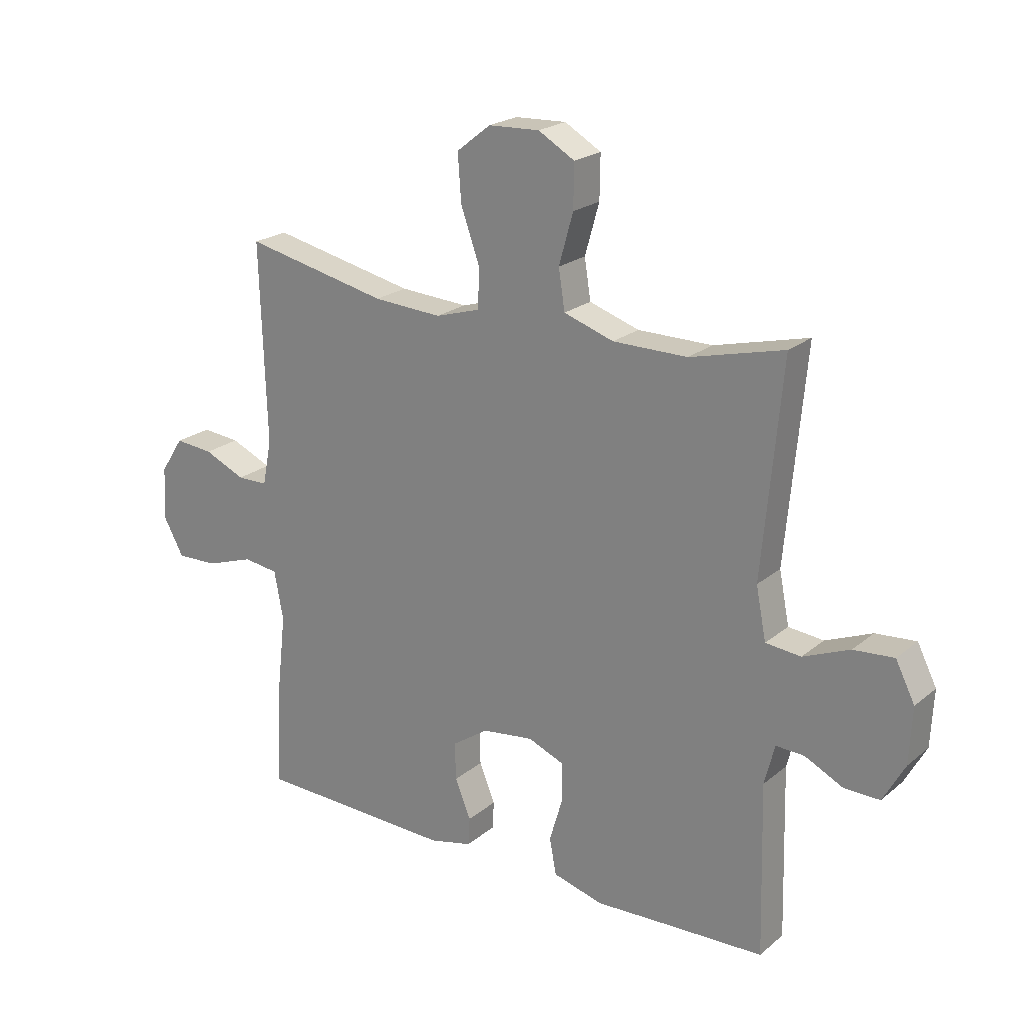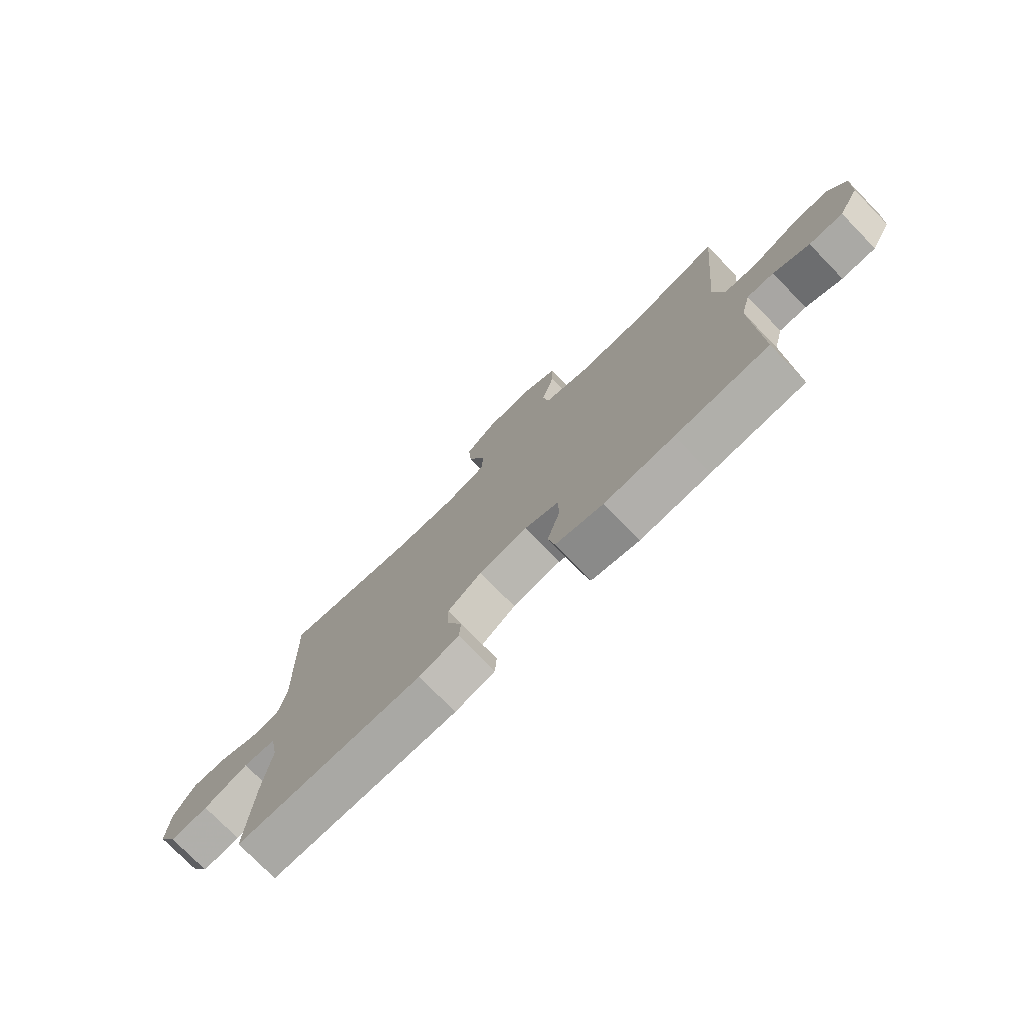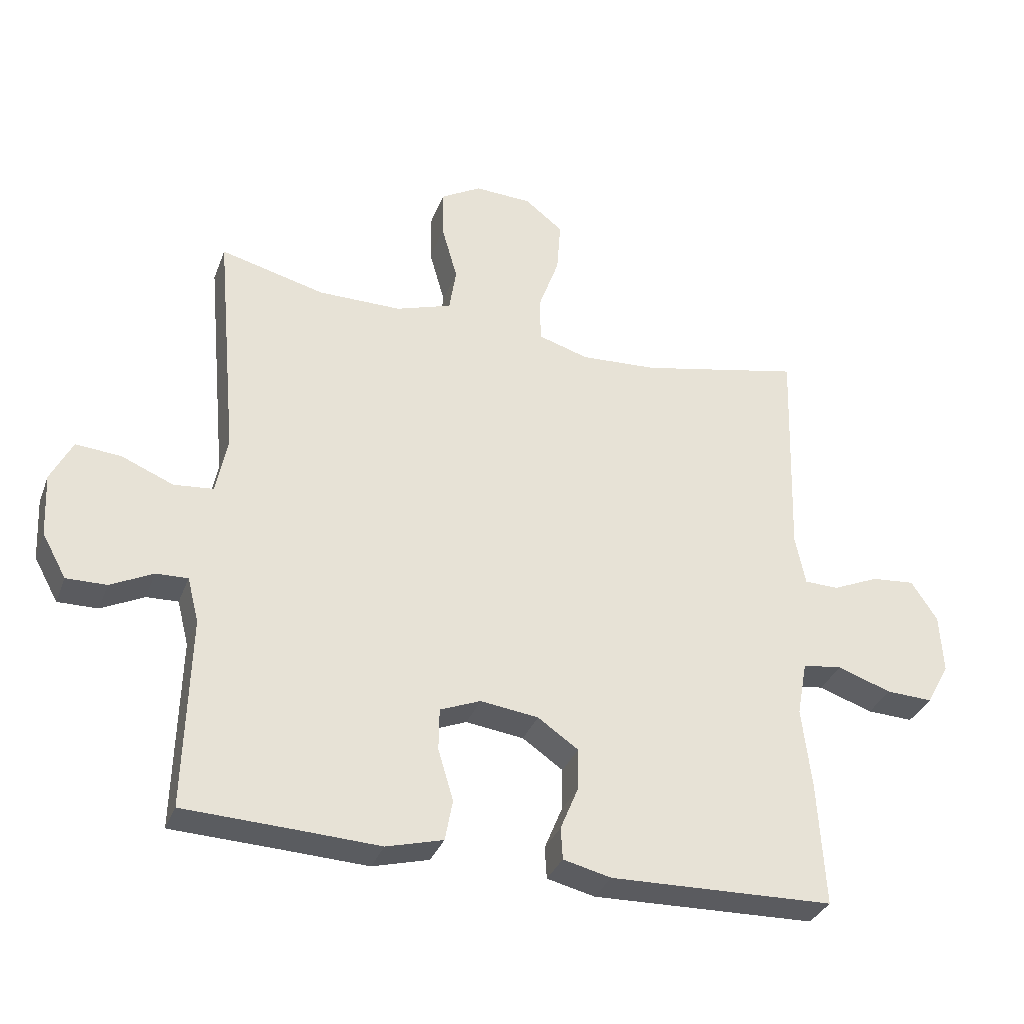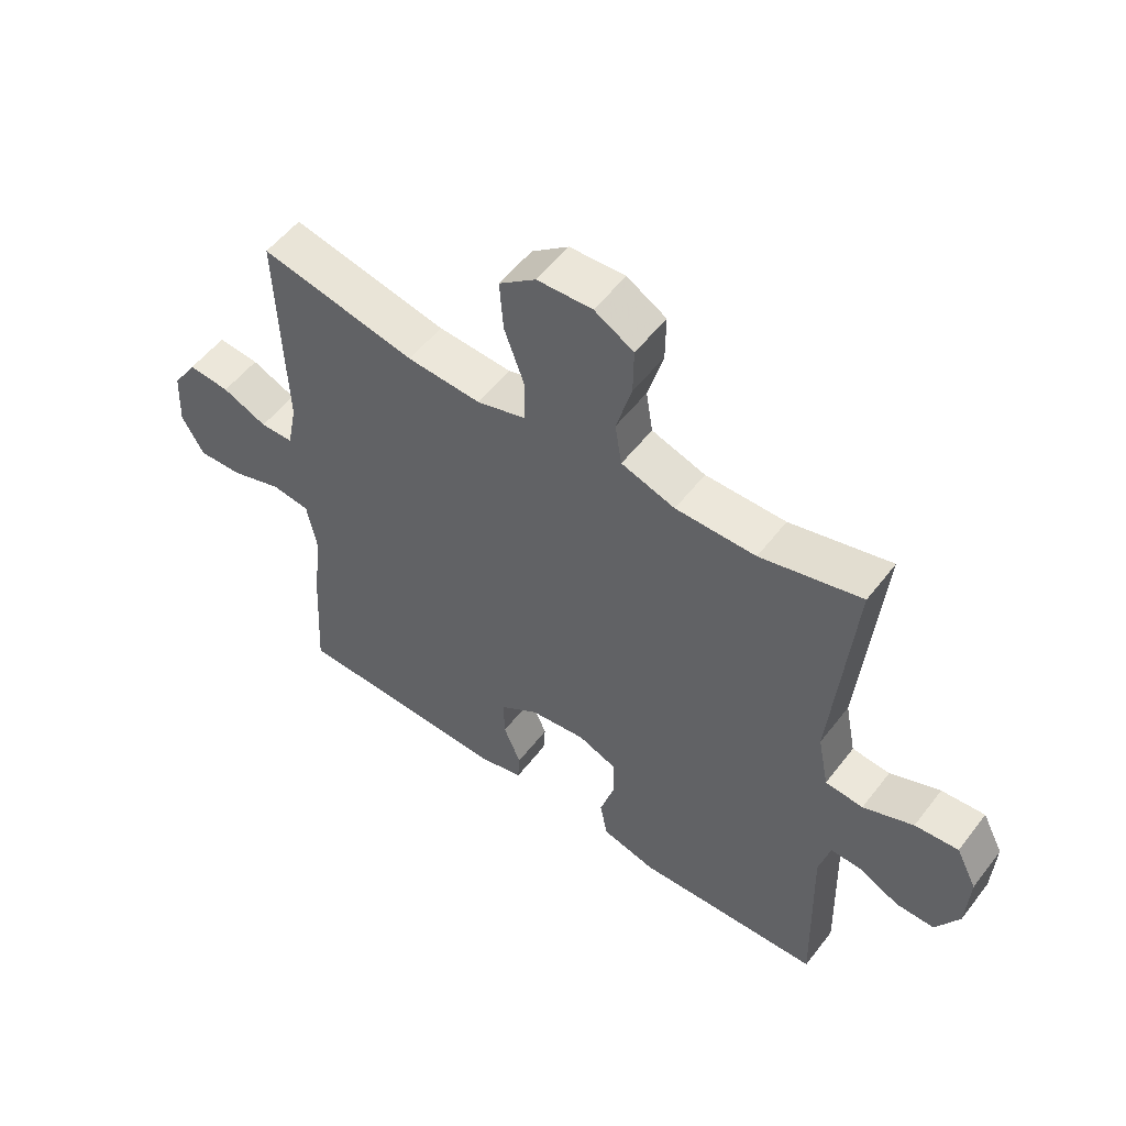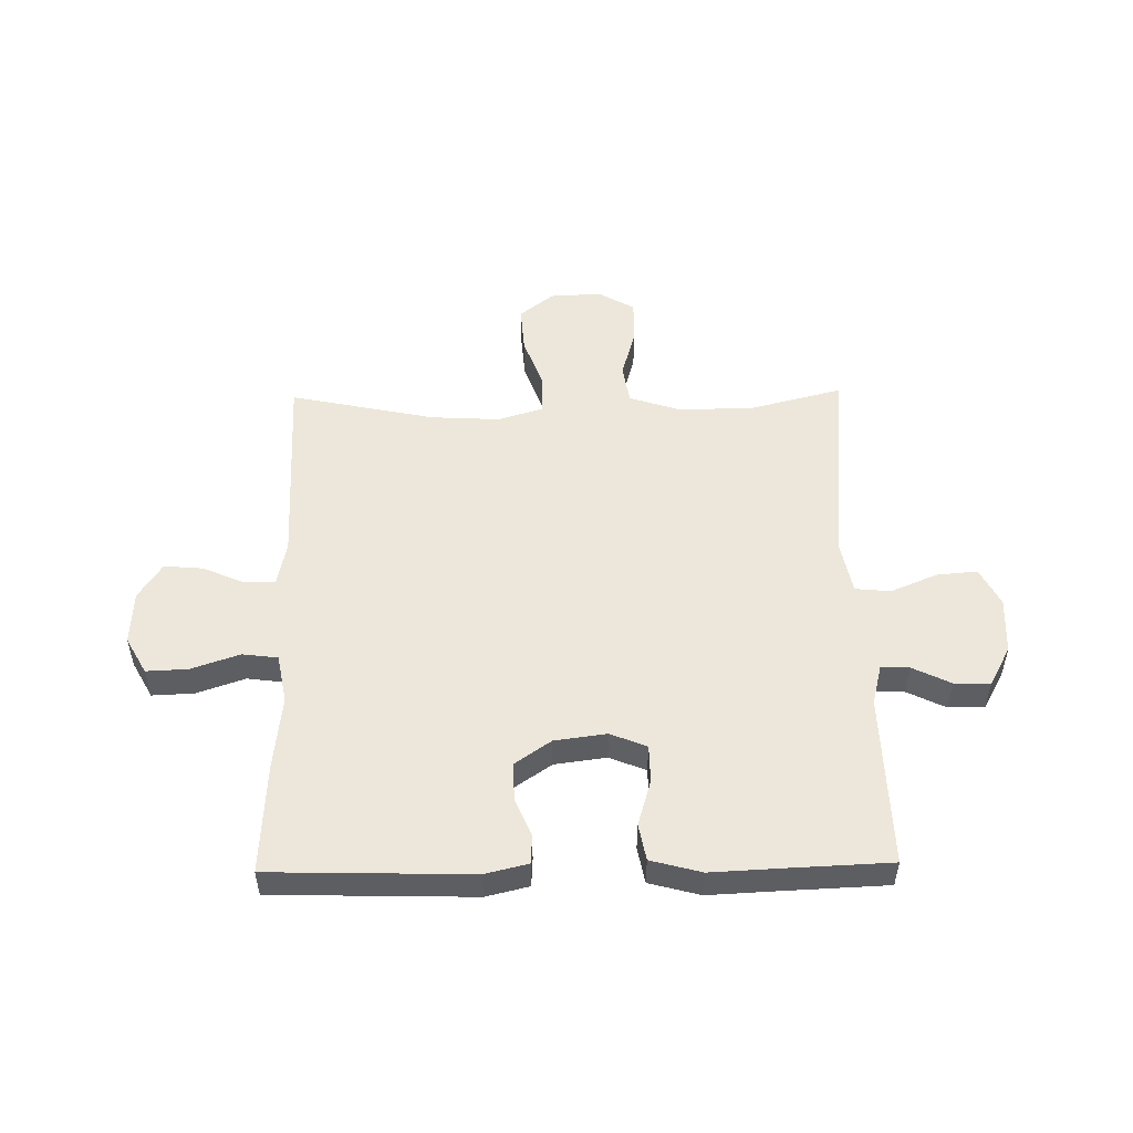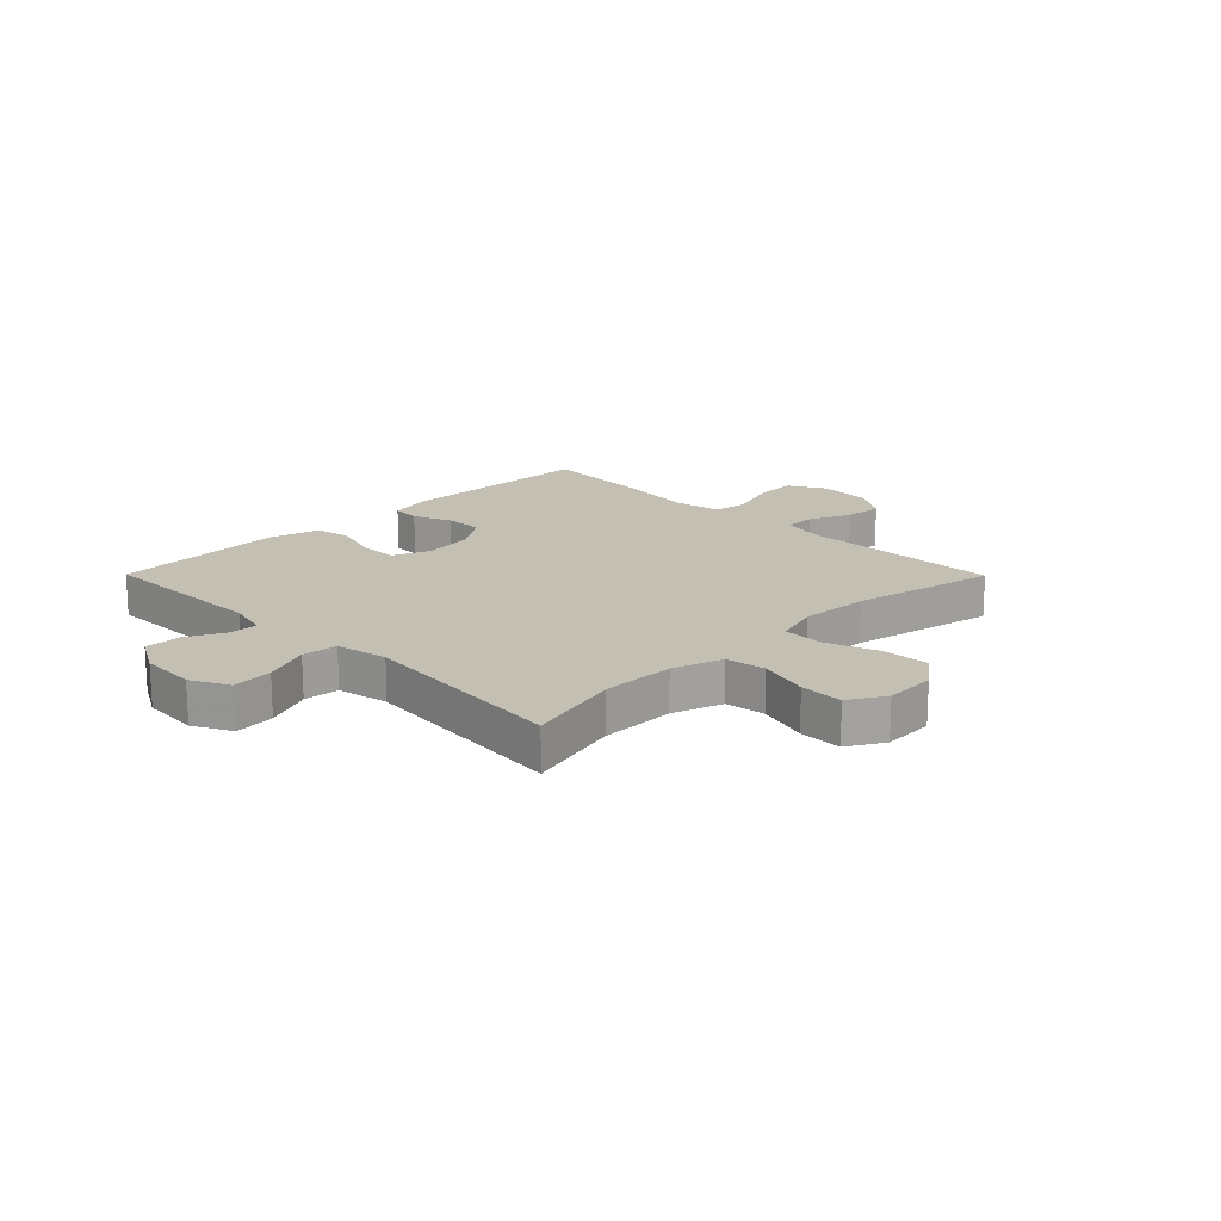
<metadata>
{"format":"obj","ext":"obj","renderer":"f3d","projection":"perspective","resolution":1024,"background":"white","views":[{"elev":21.8,"azim":-144.4,"up":"+Z"},{"elev":-76.2,"azim":-135.7,"up":"+Z"},{"elev":-33.5,"azim":-18.9,"up":"+Z"},{"elev":54.0,"azim":-143.2,"up":"+Z"},{"elev":51.6,"azim":179.0,"up":"+Y"},{"elev":17.7,"azim":-44.7,"up":"+Y"}]}
</metadata>
<code>
v 0.5 0.07 -0.5
v 0.148 0.07 -0.51
v 0.073 0.07 -0.492
v 0.07 0.07 -0.442
v 0.098 0.07 -0.374
v 0.1 0.07 -0.308
v 0.036 0.07 -0.264
v -0.055 0.07 -0.252
v -0.119 0.07 -0.278
v -0.12 0.07 -0.344
v -0.096 0.07 -0.425
v -0.108 0.07 -0.489
v -0.197 0.07 -0.513
v -0.327 0.07 -0.507
v -0.5 0.07 -0.5
v -0.492 0.07 -0.198
v -0.51 0.07 -0.127
v -0.56 0.07 -0.129
v -0.627 0.07 -0.162
v -0.69 0.07 -0.163
v -0.728 0.07 -0.094
v -0.733 0.07 0.005
v -0.699 0.07 0.072
v -0.628 0.07 0.066
v -0.546 0.07 0.032
v -0.484 0.07 0.038
v -0.466 0.07 0.129
v -0.5 0.07 0.5
v -0.335 0.07 0.458
v -0.204 0.07 0.458
v -0.116 0.07 0.487
v -0.105 0.07 0.557
v -0.13 0.07 0.646
v -0.131 0.07 0.722
v -0.067 0.07 0.759
v 0.023 0.07 0.755
v 0.083 0.07 0.708
v 0.077 0.07 0.625
v 0.044 0.07 0.533
v 0.046 0.07 0.463
v 0.125 0.07 0.439
v 0.246 0.07 0.446
v 0.5 0.07 0.5
v 0.489 0.07 0.15
v 0.505 0.07 0.071
v 0.559 0.07 0.07
v 0.632 0.07 0.102
v 0.7 0.07 0.108
v 0.741 0.07 0.045
v 0.746 0.07 -0.049
v 0.71 0.07 -0.114
v 0.637 0.07 -0.111
v 0.552 0.07 -0.082
v 0.49 0.07 -0.09
v 0.474 0.07 -0.176
v 0.489 0.07 -0.306
v 0.5 0 -0.5
v 0.148 0 -0.51
v 0.073 0 -0.492
v 0.07 0 -0.442
v 0.098 0 -0.374
v 0.1 0 -0.308
v 0.036 0 -0.264
v -0.055 0 -0.252
v -0.119 0 -0.278
v -0.12 0 -0.344
v -0.096 0 -0.425
v -0.108 0 -0.489
v -0.197 0 -0.513
v -0.327 0 -0.507
v -0.5 0 -0.5
v -0.492 0 -0.198
v -0.51 0 -0.127
v -0.56 0 -0.129
v -0.627 0 -0.162
v -0.69 0 -0.163
v -0.728 0 -0.094
v -0.733 0 0.005
v -0.699 0 0.072
v -0.628 0 0.066
v -0.546 0 0.032
v -0.484 0 0.038
v -0.466 0 0.129
v -0.5 0 0.5
v -0.335 0 0.458
v -0.204 0 0.458
v -0.116 0 0.487
v -0.105 0 0.557
v -0.13 0 0.646
v -0.131 0 0.722
v -0.067 0 0.759
v 0.023 0 0.755
v 0.083 0 0.708
v 0.077 0 0.625
v 0.044 0 0.533
v 0.046 0 0.463
v 0.125 0 0.439
v 0.246 0 0.446
v 0.5 0 0.5
v 0.489 0 0.15
v 0.505 0 0.071
v 0.559 0 0.07
v 0.632 0 0.102
v 0.7 0 0.108
v 0.741 0 0.045
v 0.746 0 -0.049
v 0.71 0 -0.114
v 0.637 0 -0.111
v 0.552 0 -0.082
v 0.49 0 -0.09
v 0.474 0 -0.176
v 0.489 0 -0.306
f 55 56 1 2
f 54 55 2 3
f 50 51 52 53
f 50 53 54
f 49 50 54
f 46 47 48 49
f 45 46 49 54
f 44 45 54 3
f 42 43 44
f 41 42 44
f 40 41 44
f 36 37 38 39
f 36 39 40
f 35 36 40
f 32 33 34 35
f 31 32 35 40
f 30 31 40 44
f 27 28 29
f 26 27 29 30
f 22 23 24 25
f 22 25 26
f 21 22 26
f 18 19 20 21
f 17 18 21 26
f 16 17 26 30
f 14 15 16 30
f 10 11 12 13
f 9 10 13 14
f 44 3 4 5
f 44 5 6
f 30 44 6 7
f 9 14 30
f 8 9 30
f 7 8 30
f 58 57 112 111
f 59 58 111 110
f 109 108 107 106
f 110 109 106
f 110 106 105
f 105 104 103 102
f 110 105 102 101
f 59 110 101 100
f 100 99 98
f 100 98 97
f 100 97 96
f 95 94 93 92
f 96 95 92
f 96 92 91
f 91 90 89 88
f 96 91 88 87
f 100 96 87 86
f 85 84 83
f 86 85 83 82
f 81 80 79 78
f 82 81 78
f 82 78 77
f 77 76 75 74
f 82 77 74 73
f 86 82 73 72
f 86 72 71 70
f 69 68 67 66
f 70 69 66 65
f 61 60 59 100
f 62 61 100
f 63 62 100 86
f 86 70 65
f 86 65 64
f 86 64 63
f 1 57 58 2
f 2 58 59 3
f 3 59 60 4
f 4 60 61 5
f 5 61 62 6
f 6 62 63 7
f 7 63 64 8
f 8 64 65 9
f 9 65 66 10
f 10 66 67 11
f 11 67 68 12
f 12 68 69 13
f 13 69 70 14
f 14 70 71 15
f 15 71 72 16
f 16 72 73 17
f 17 73 74 18
f 18 74 75 19
f 19 75 76 20
f 20 76 77 21
f 21 77 78 22
f 22 78 79 23
f 23 79 80 24
f 24 80 81 25
f 25 81 82 26
f 26 82 83 27
f 27 83 84 28
f 28 84 85 29
f 29 85 86 30
f 30 86 87 31
f 31 87 88 32
f 32 88 89 33
f 33 89 90 34
f 34 90 91 35
f 35 91 92 36
f 36 92 93 37
f 37 93 94 38
f 38 94 95 39
f 39 95 96 40
f 40 96 97 41
f 41 97 98 42
f 42 98 99 43
f 43 99 100 44
f 44 100 101 45
f 45 101 102 46
f 46 102 103 47
f 47 103 104 48
f 48 104 105 49
f 49 105 106 50
f 50 106 107 51
f 51 107 108 52
f 52 108 109 53
f 53 109 110 54
f 54 110 111 55
f 55 111 112 56
f 56 112 57 1

</code>
